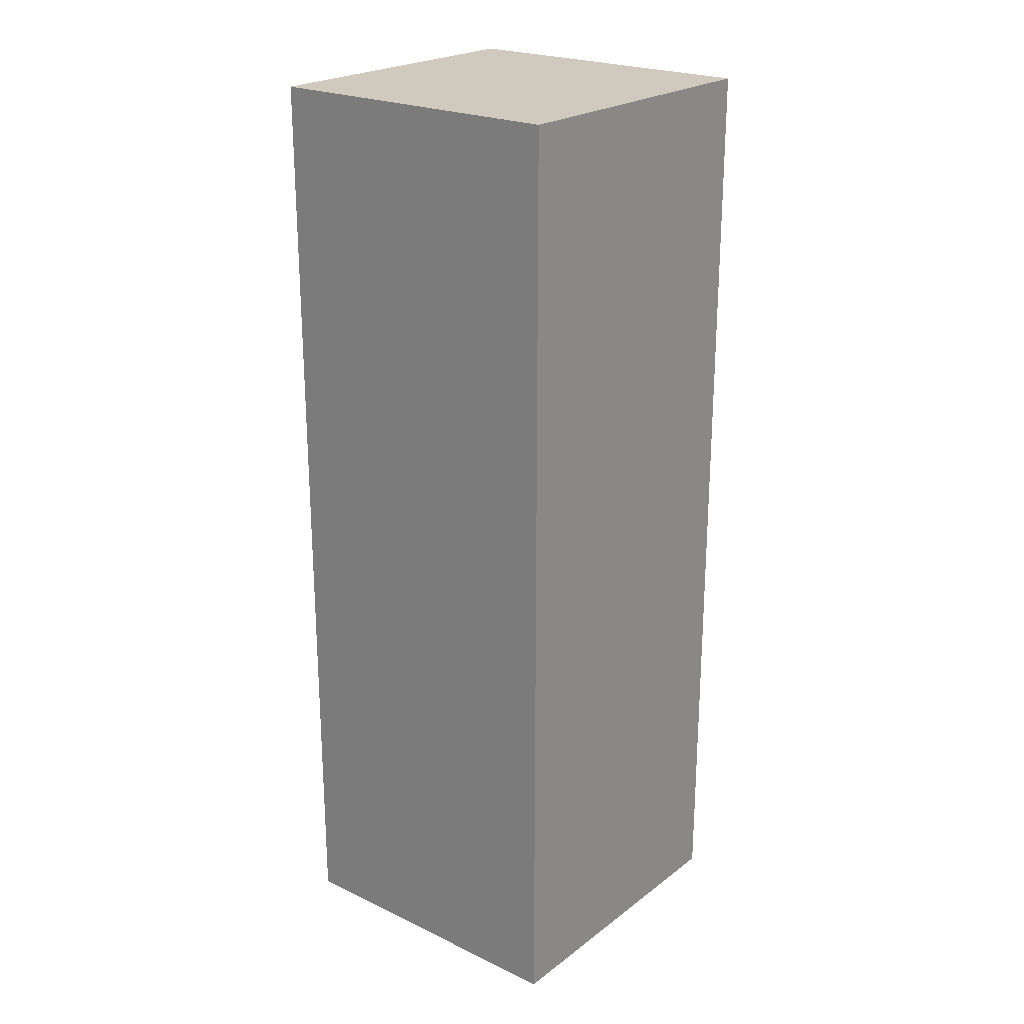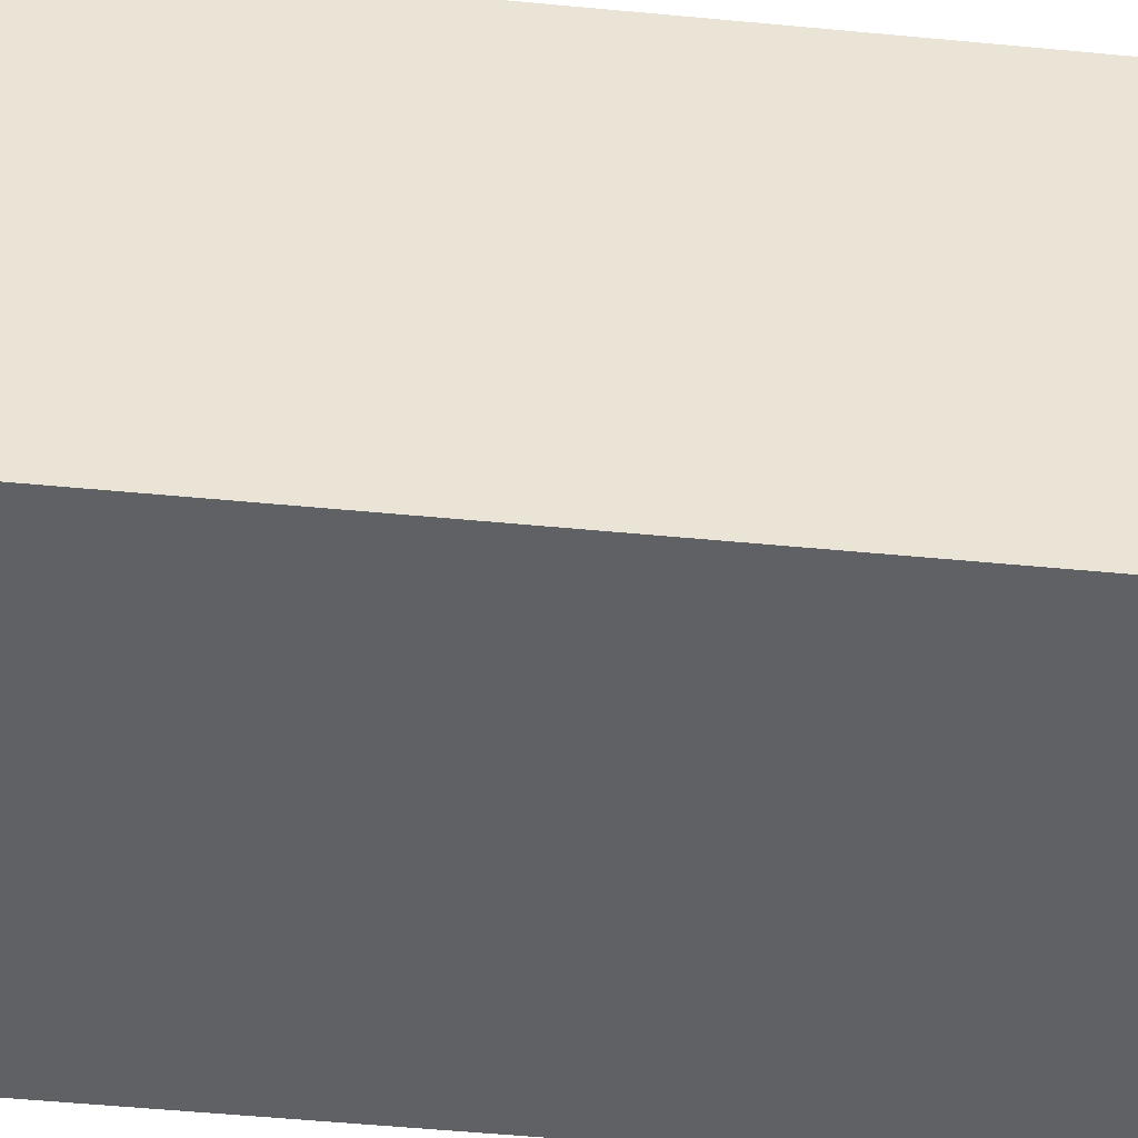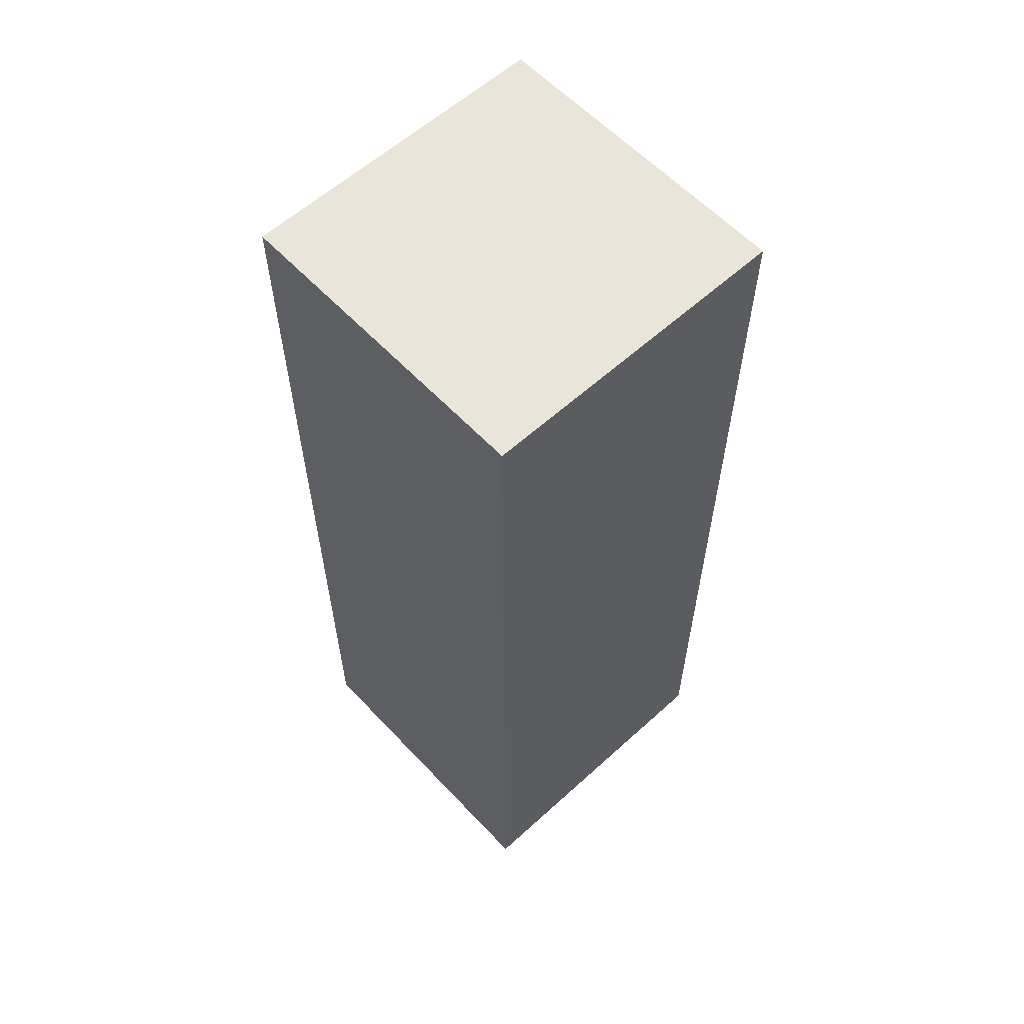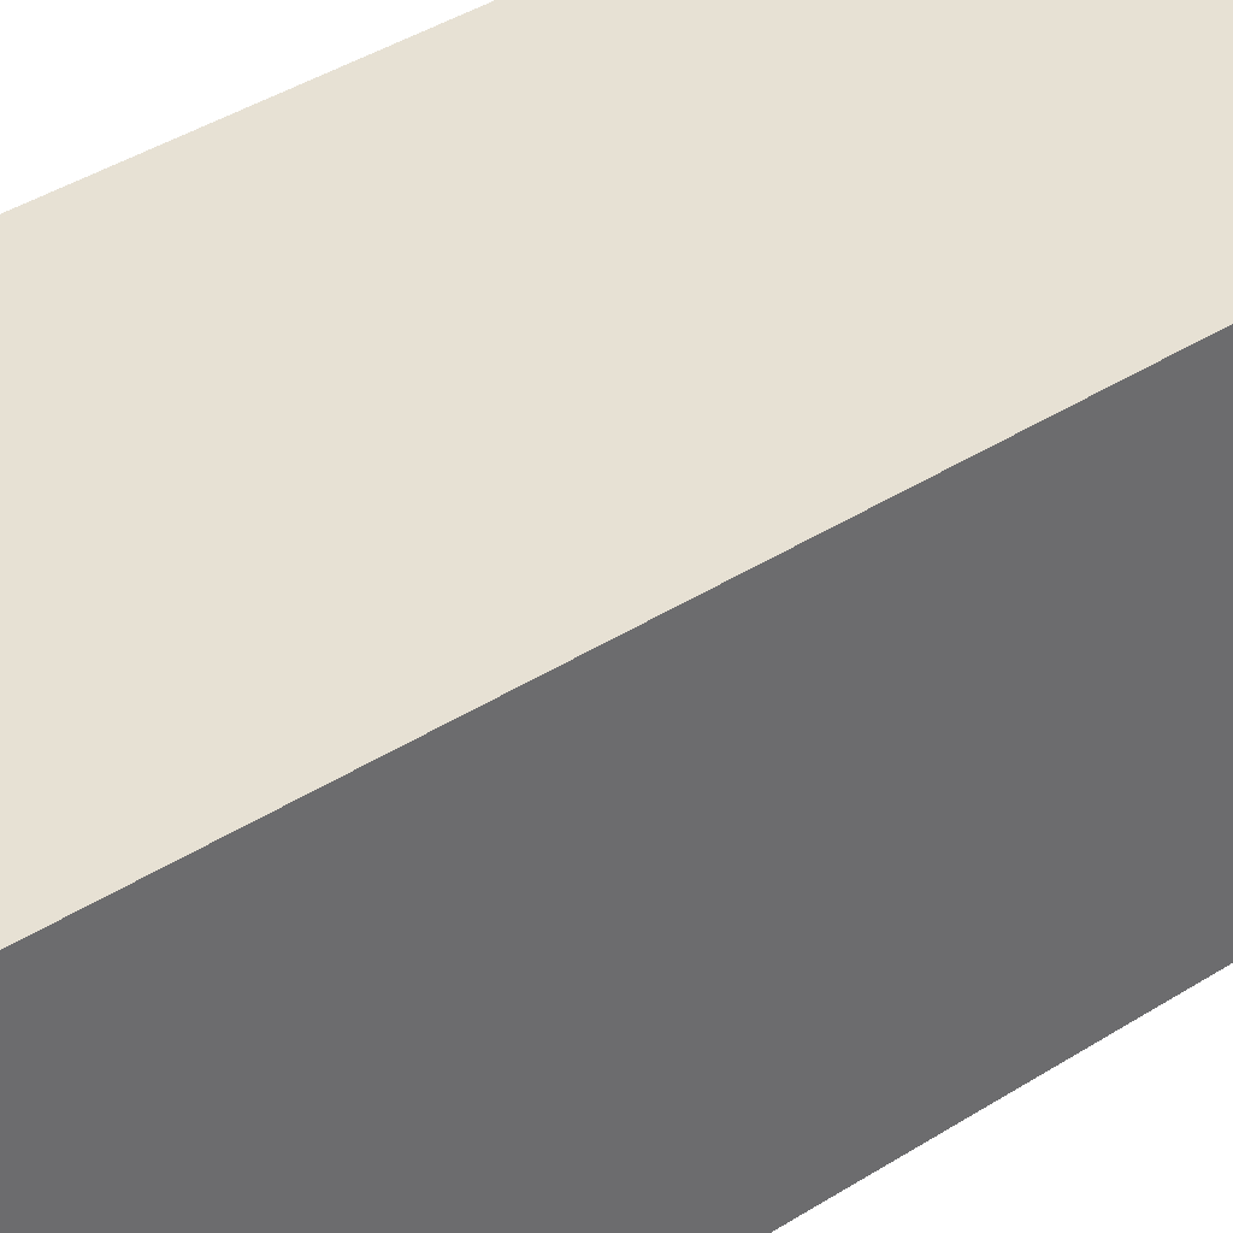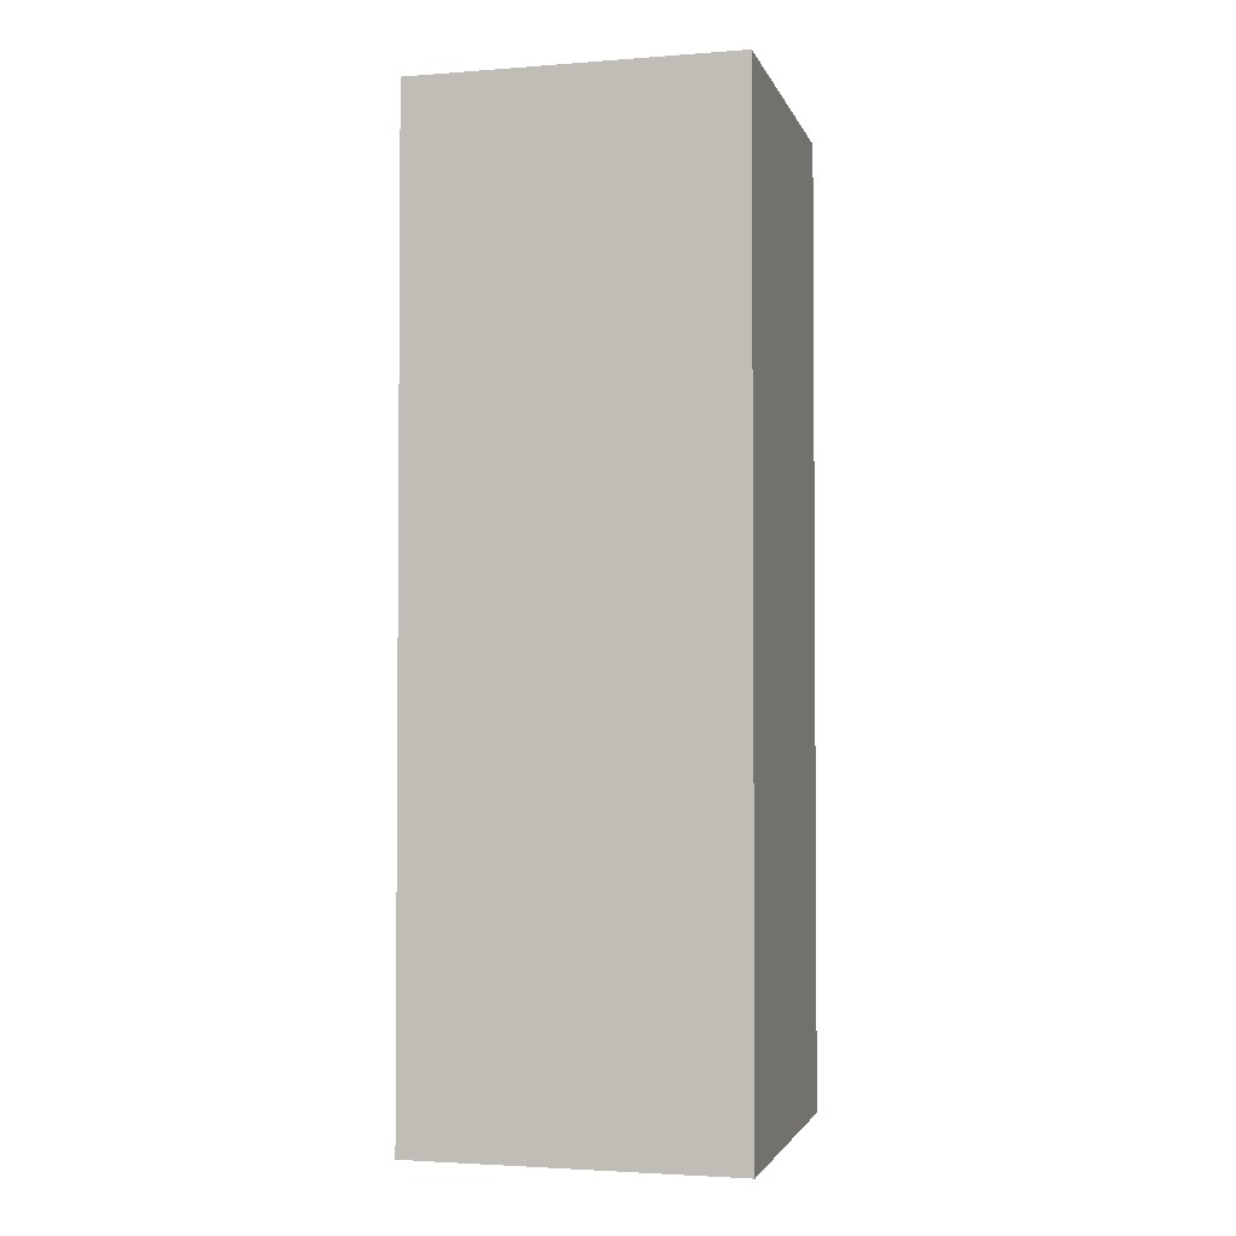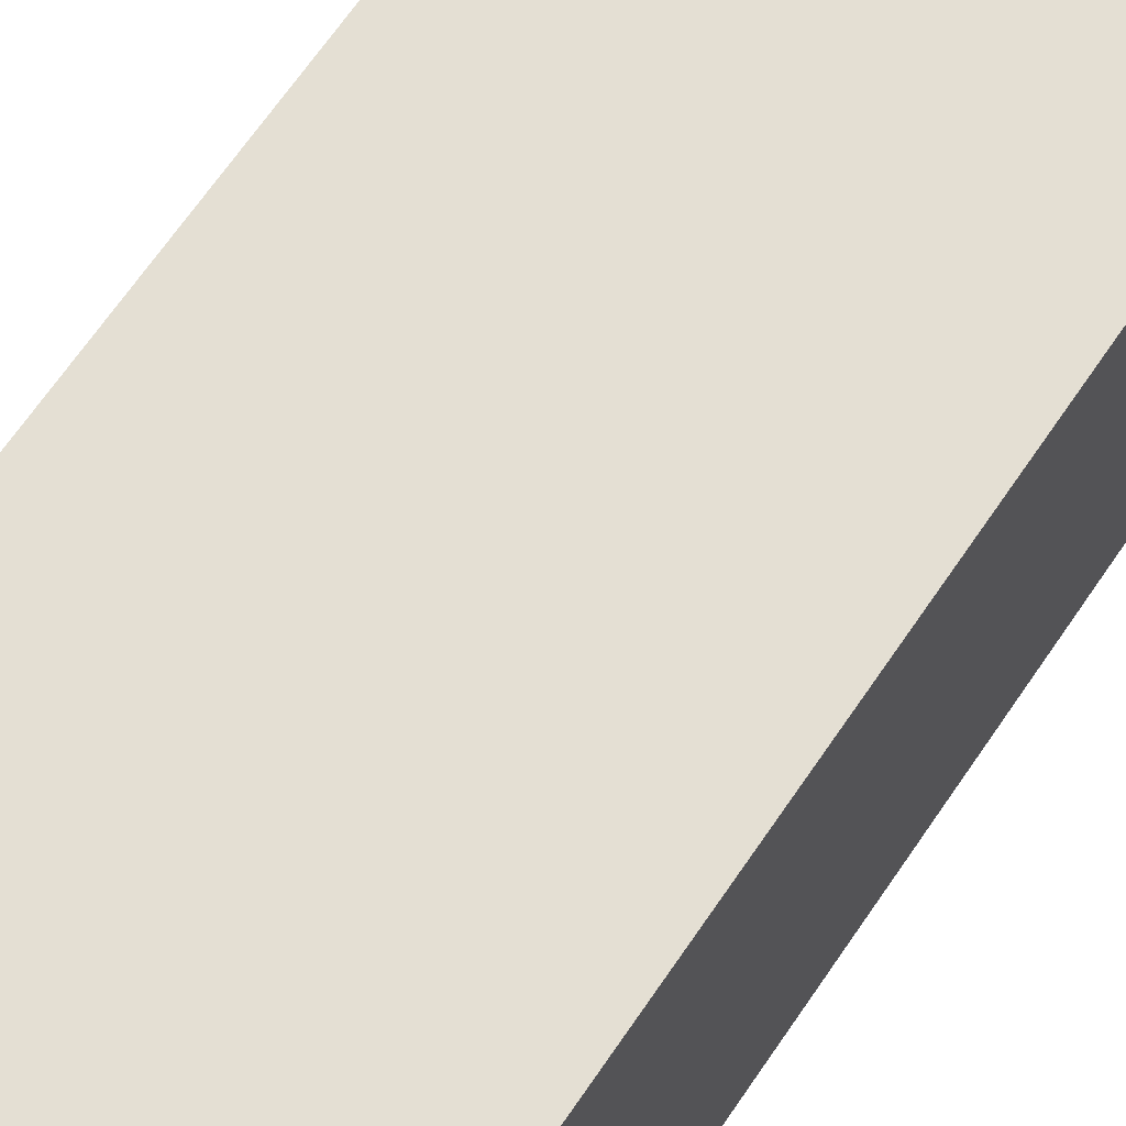
<metadata>
{"format":"obj","ext":"obj","renderer":"f3d","projection":"perspective","resolution":1024,"background":"white","views":[{"elev":23.0,"azim":-51.2,"up":"+Y"},{"elev":-48.5,"azim":-96.2,"up":"+Z"},{"elev":59.7,"azim":47.1,"up":"+Y"},{"elev":39.5,"azim":-128.5,"up":"+Z"},{"elev":-2.7,"azim":14.5,"up":"+Y"},{"elev":66.4,"azim":-145.9,"up":"+Z"}]}
</metadata>
<code>
o Cube
v 1 -1 -1
v 1 -1 1
v -1 -1 1
v -1 -1 -1
v 1 1 -1
v 1 1 1
v -1 1 1
v -1 1 -1
v 1 3 -1
v 1 3 1
v -1 3 -1
v -1 3 1
v 1 5 -1
v 1 5 1
v -1 5 -1
v -1 5 1
f 1 2 3 4
f 8 7 12 11
f 1 5 6 2
f 2 6 7 3
f 3 7 8 4
f 5 1 4 8
f 12 10 14 16
f 5 8 11 9
f 7 6 10 12
f 6 5 9 10
f 13 15 16 14
f 10 9 13 14
f 11 12 16 15
f 9 11 15 13

</code>
